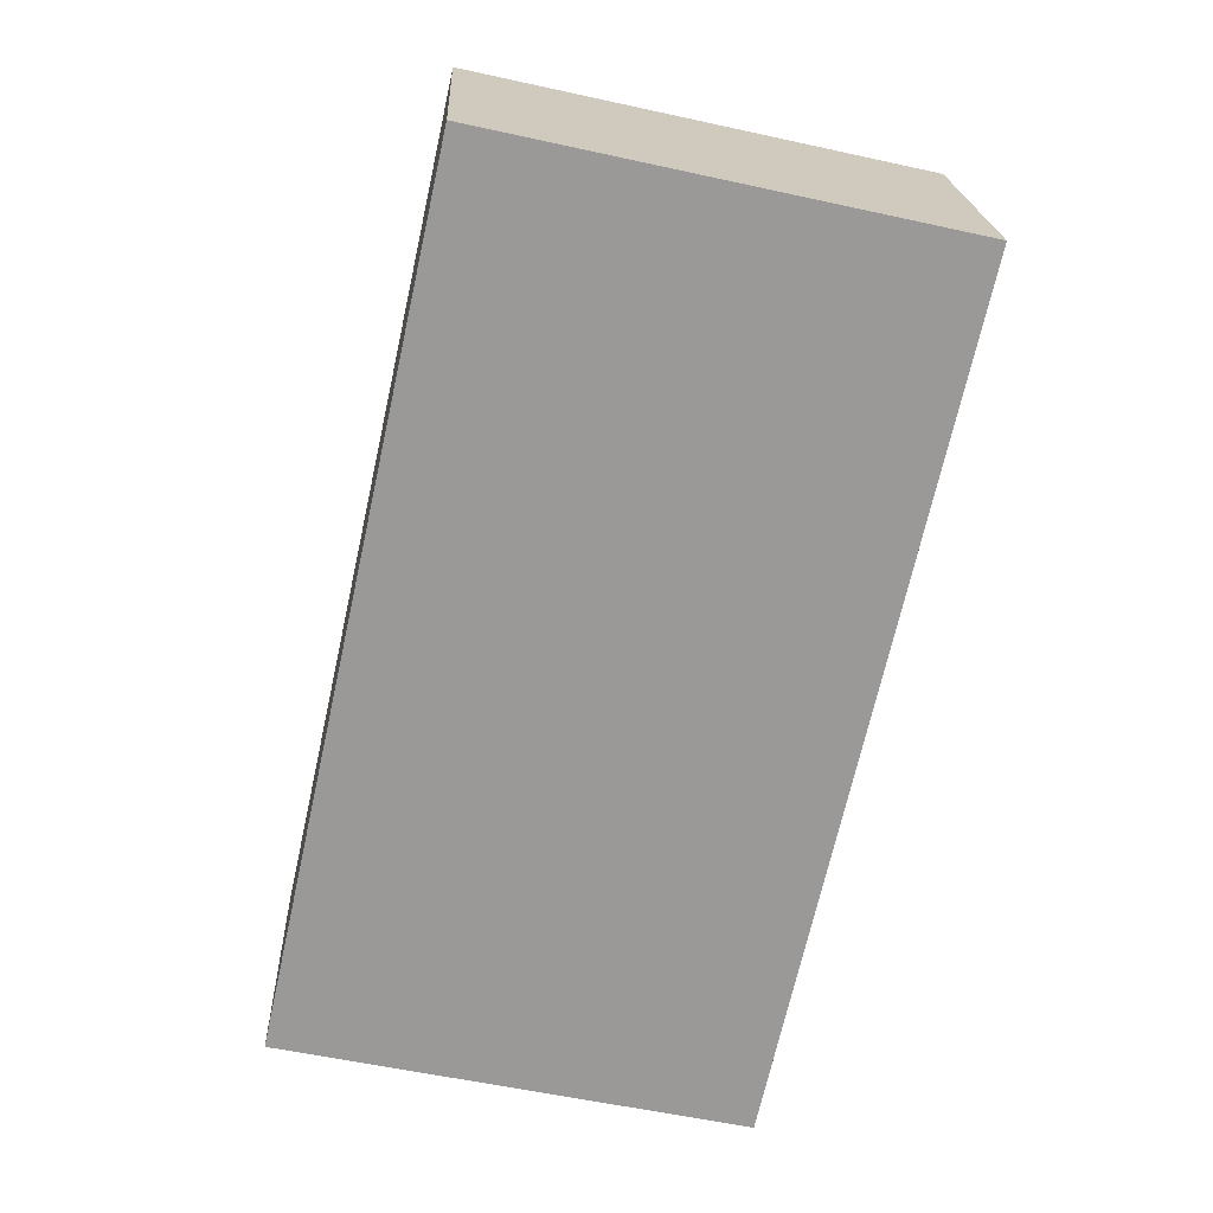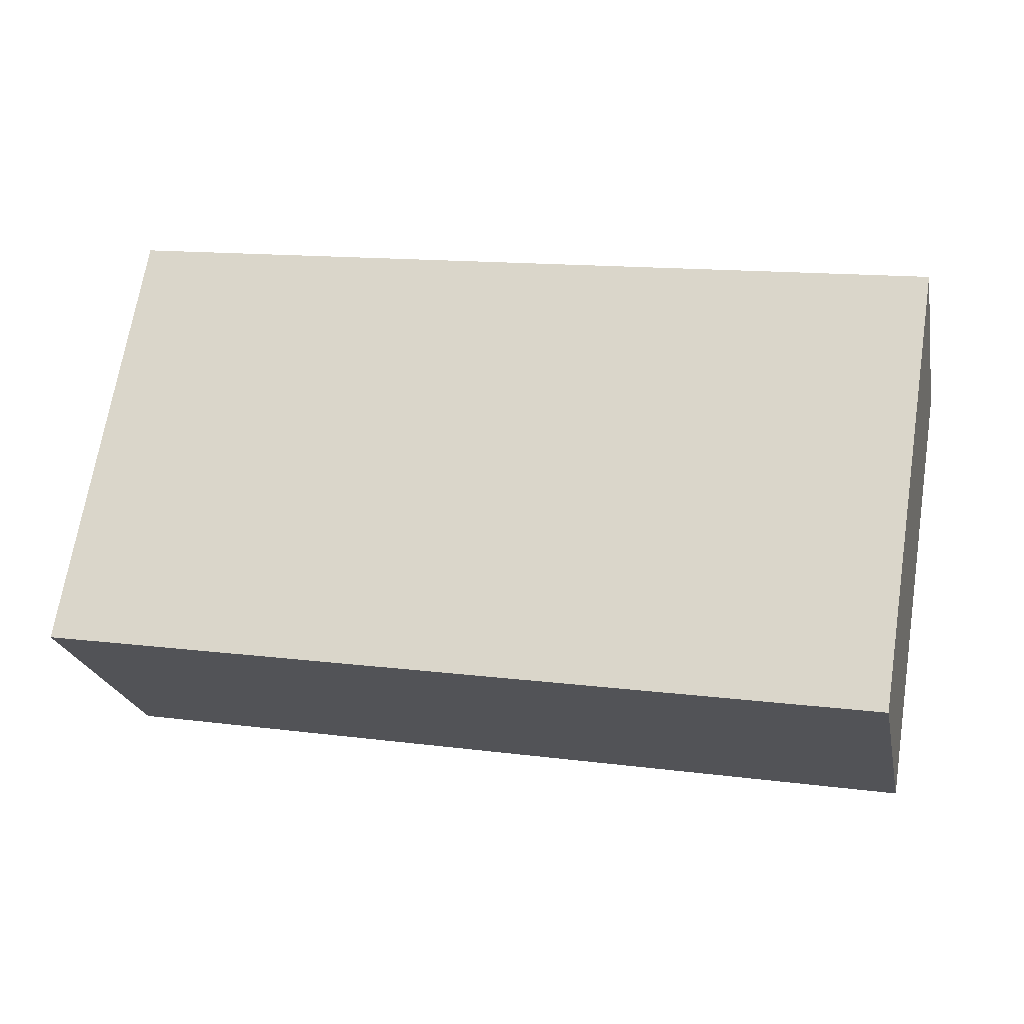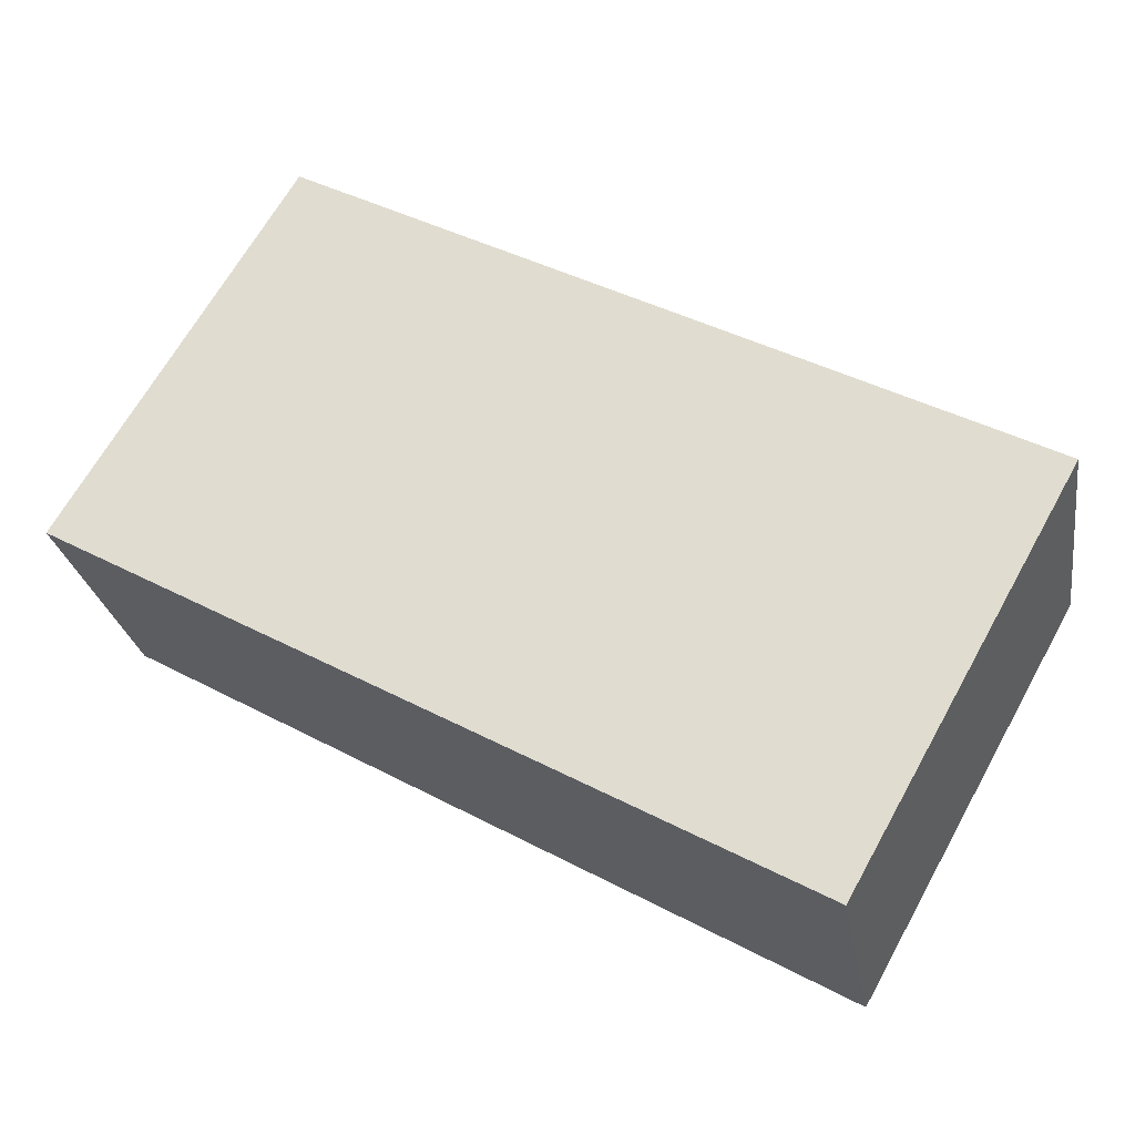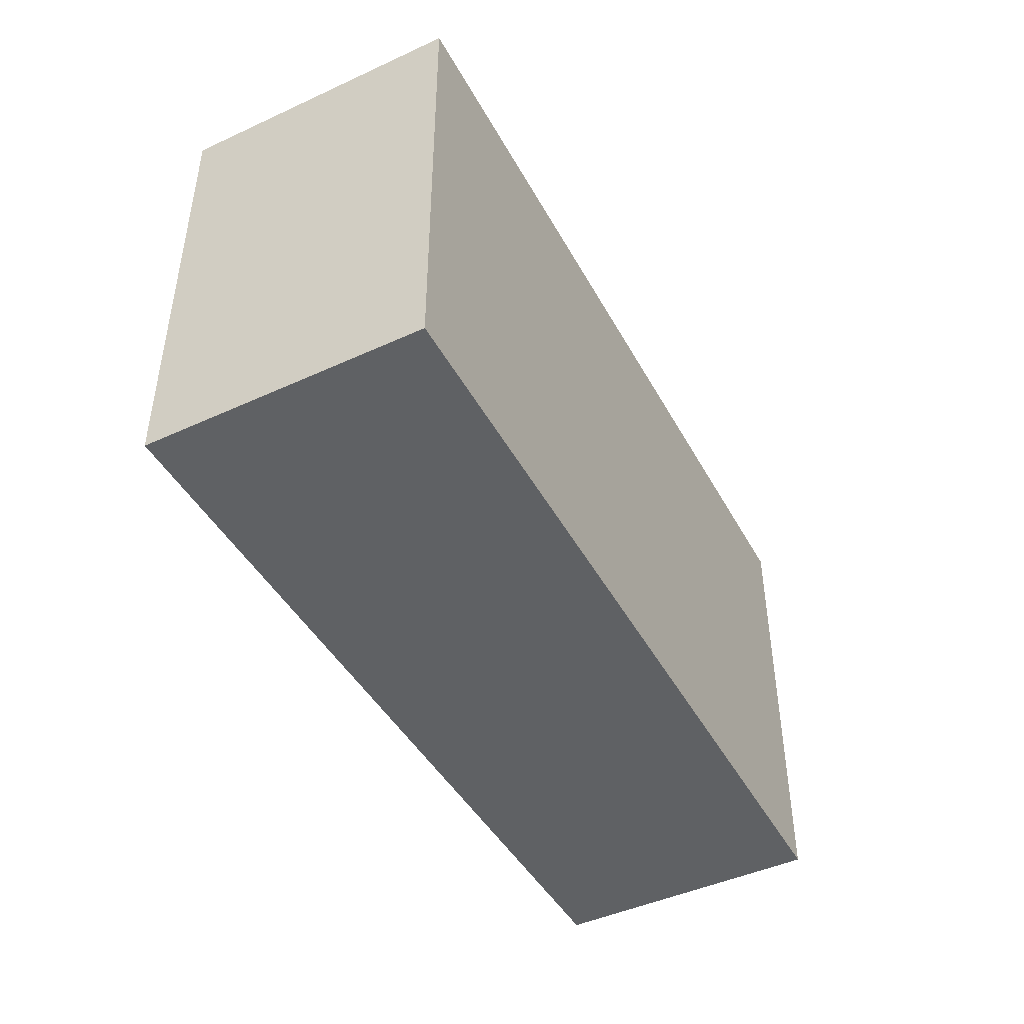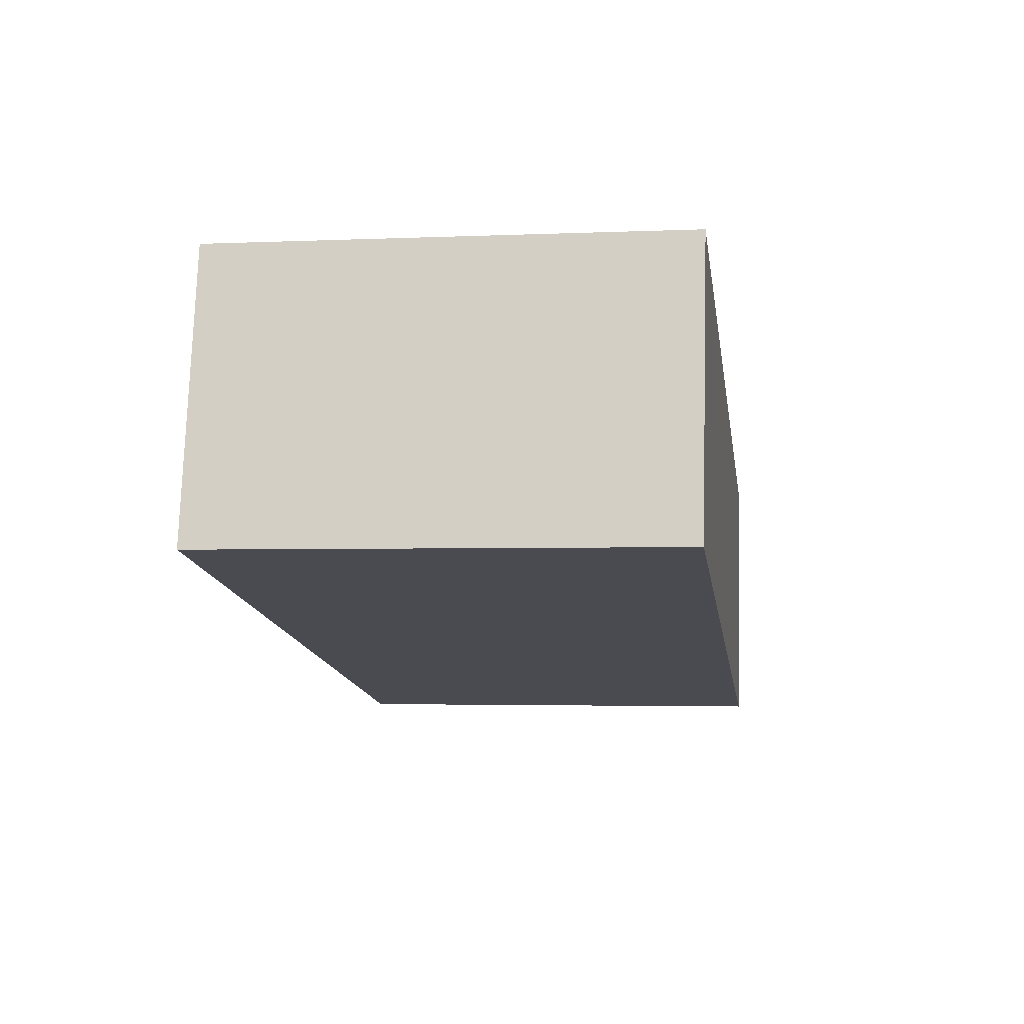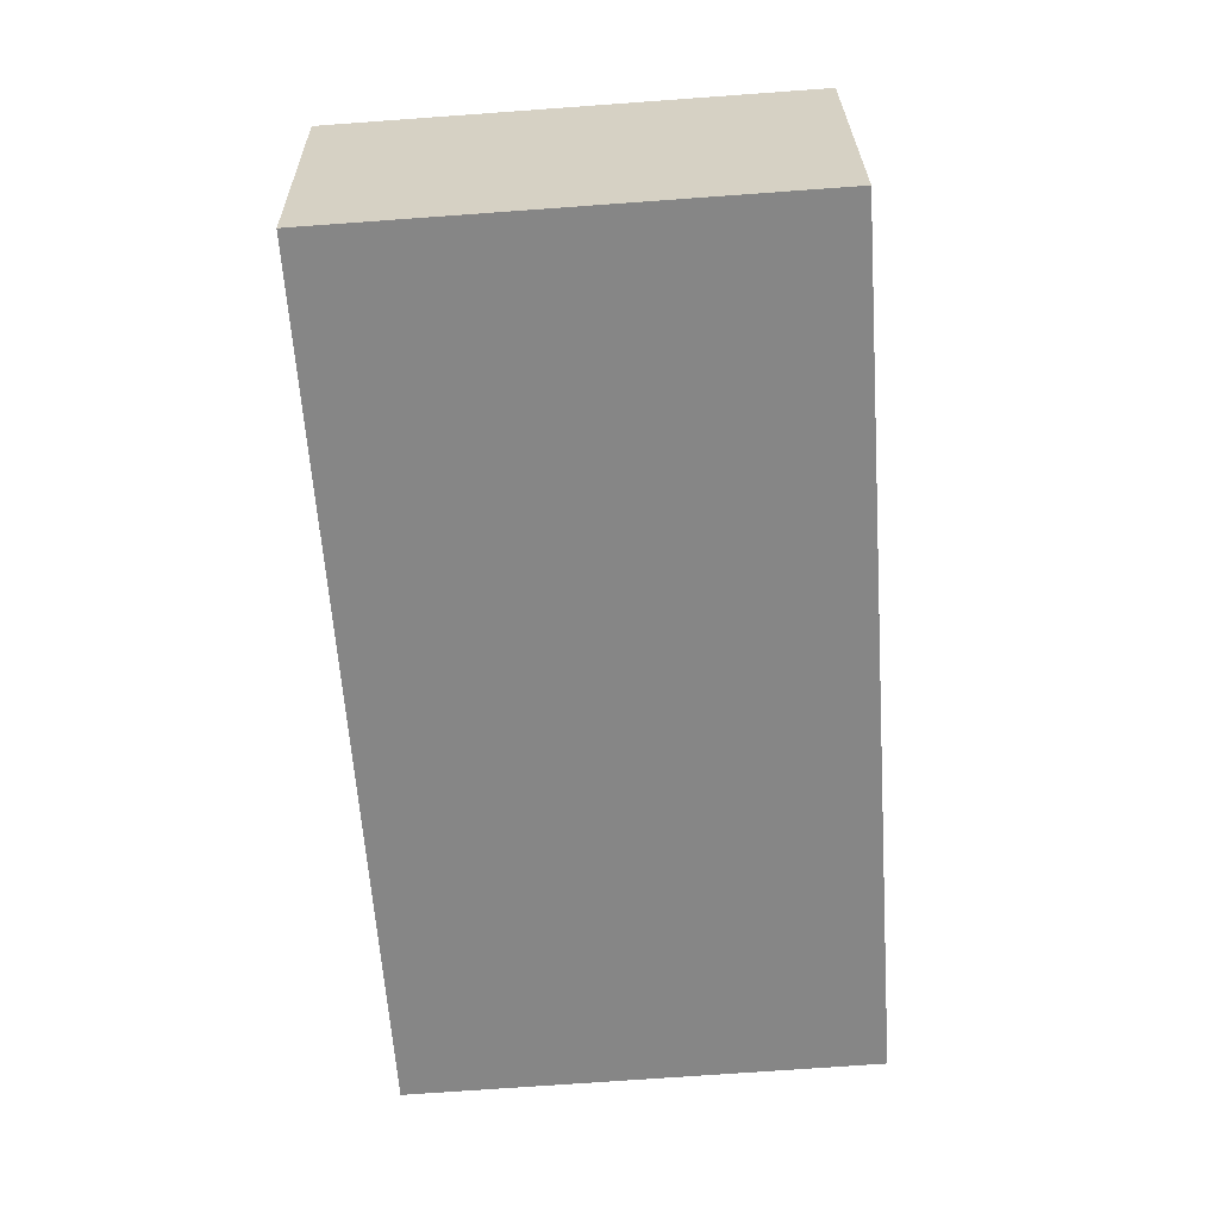
<metadata>
{"format":"obj","ext":"obj","renderer":"f3d","projection":"perspective","resolution":1024,"background":"white","views":[{"elev":-57.5,"azim":-102.8,"up":"+Z"},{"elev":68.5,"azim":-170.9,"up":"+Z"},{"elev":67.6,"azim":-150.7,"up":"+Z"},{"elev":-45.4,"azim":-50.4,"up":"+Y"},{"elev":-3.0,"azim":-81.5,"up":"+Z"},{"elev":-73.6,"azim":94.1,"up":"+Z"}]}
</metadata>
<code>
v  0.377 3.003 1.835
v  5.473 3.003 -1.124
v  0 3.003 1.839e-16
v  5.835 3.003 0.64
v  5.473 6.883e-17 -1.124
v  0 0 0
v  0.377 -1.124e-16 1.835
v  5.835 -3.919e-17 0.64
g defaultobject
f 1 2 3
f 2 1 4
f 5 3 2
f 3 5 6
f 6 1 3
f 1 6 7
f 7 4 1
f 4 7 8
f 8 2 4
f 2 8 5
f 8 6 5
f 6 8 7

</code>
